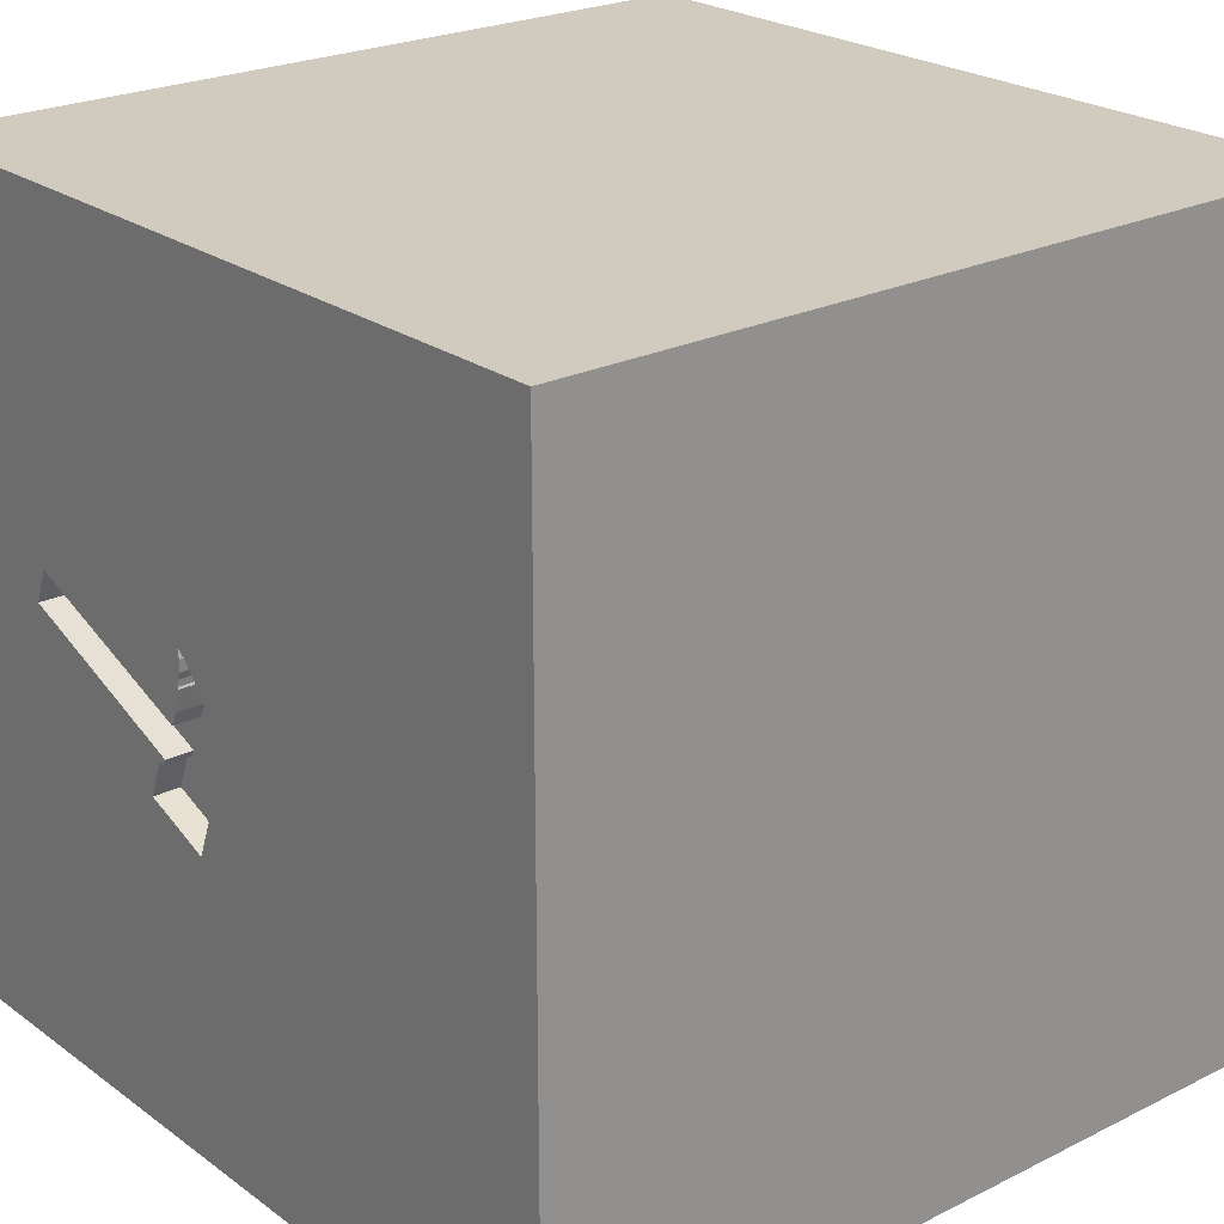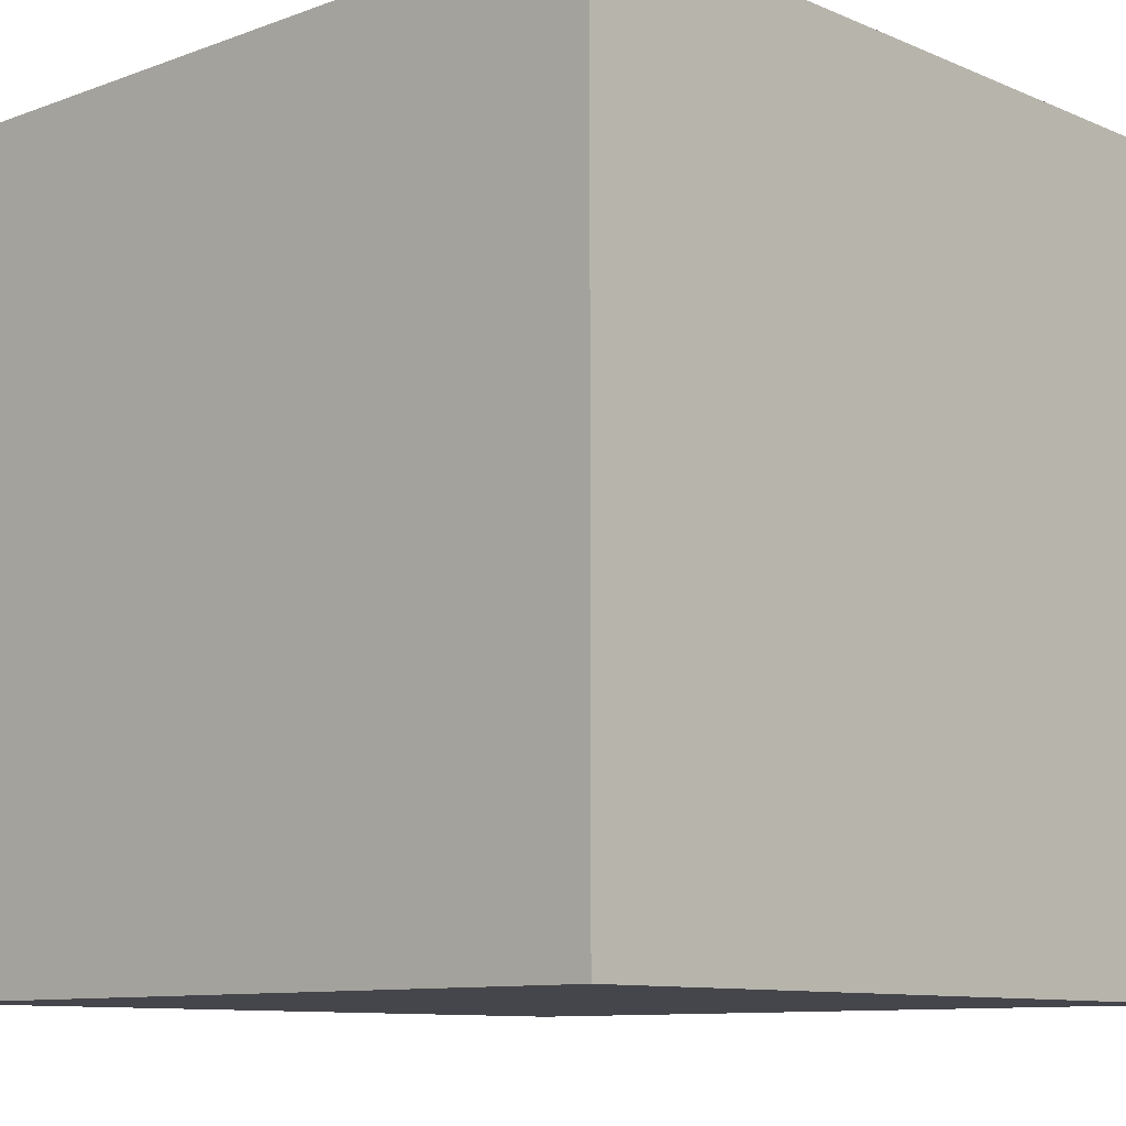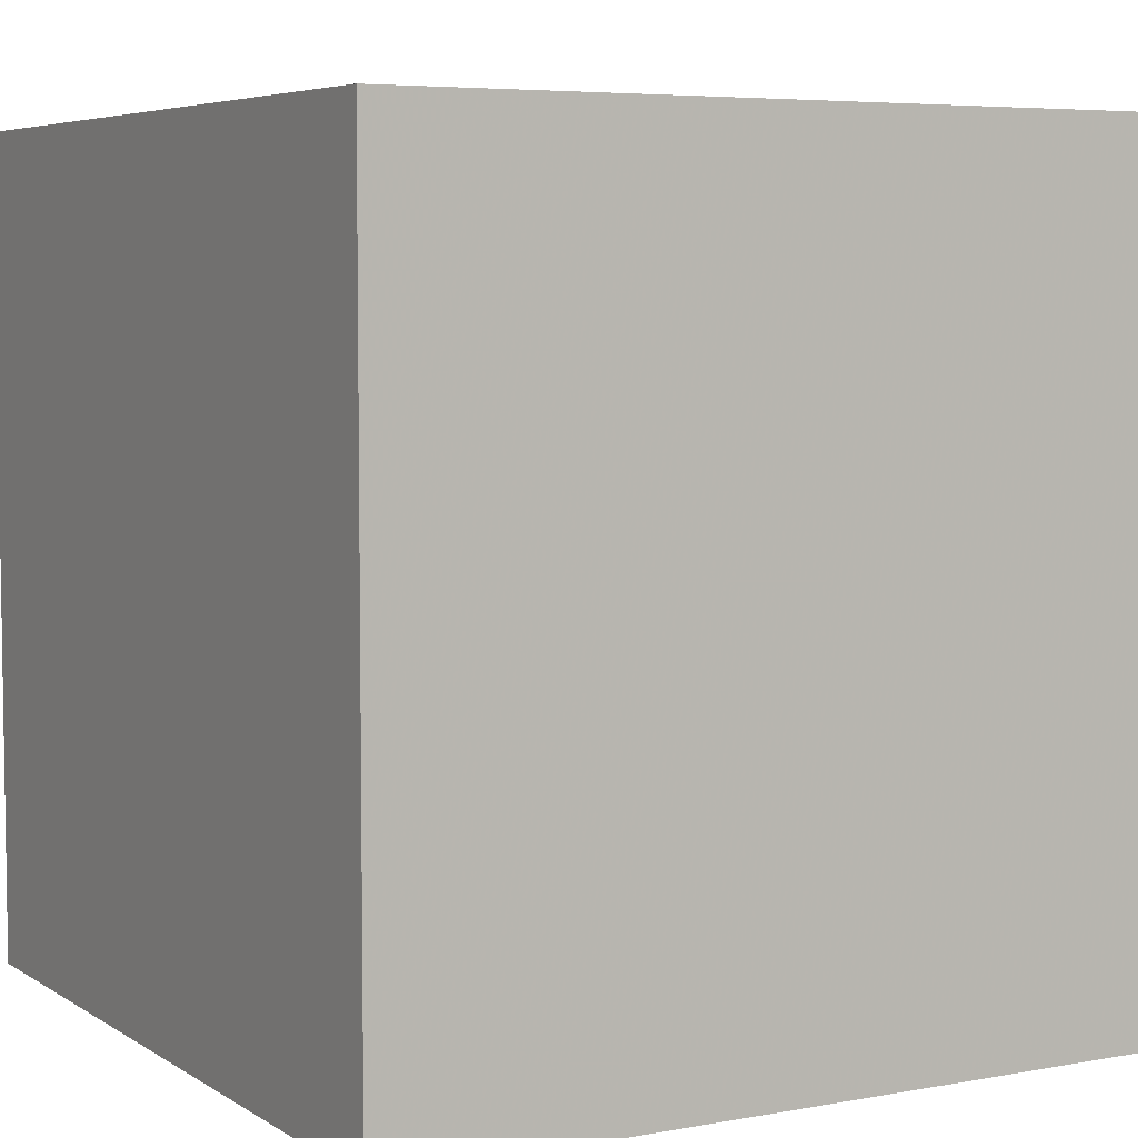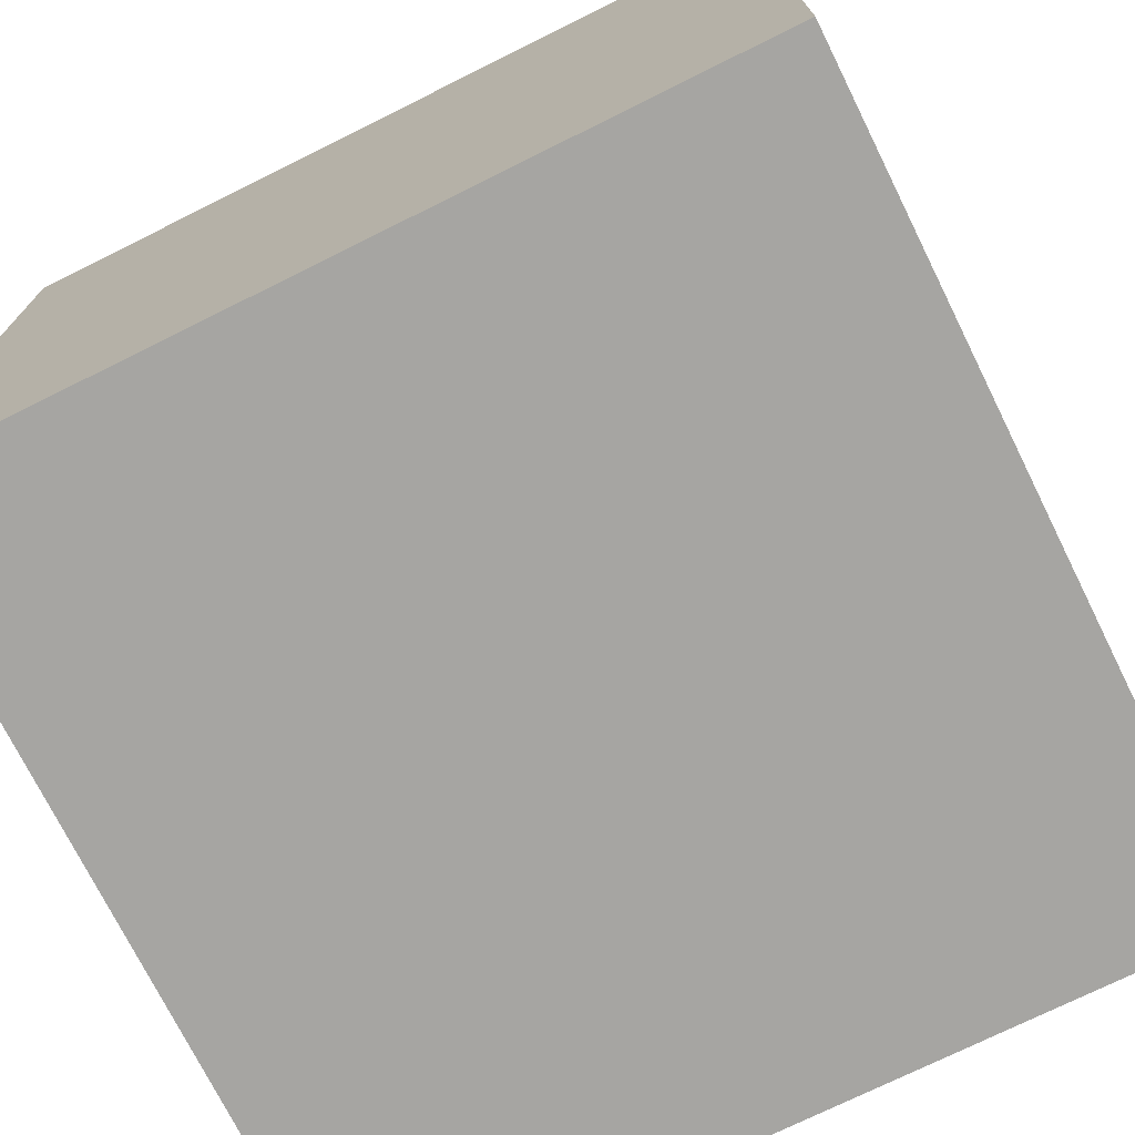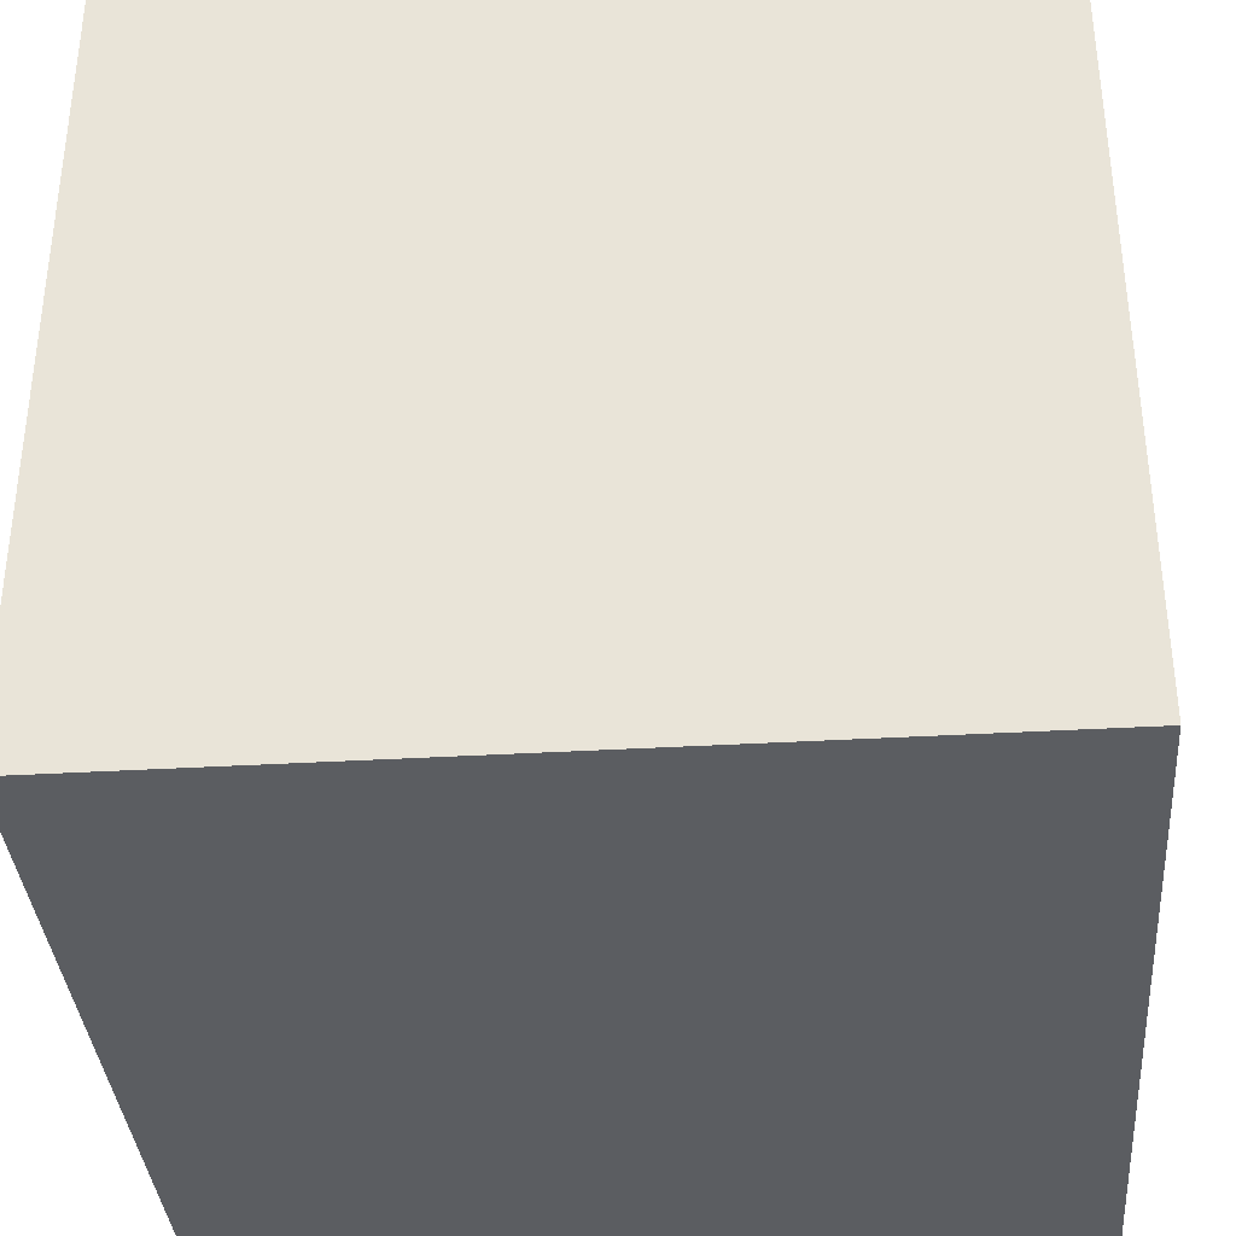
<metadata>
{"format":"obj","ext":"obj","renderer":"f3d","projection":"perspective","resolution":1024,"background":"white","views":[{"elev":23.5,"azim":-129.8,"up":"+Z"},{"elev":-10.0,"azim":133.0,"up":"+Y"},{"elev":5.6,"azim":-119.5,"up":"+Y"},{"elev":-73.6,"azim":-63.6,"up":"+Z"},{"elev":-36.1,"azim":94.4,"up":"+Z"}]}
</metadata>
<code>
o hammer_124
v 0.2185 1.5 -0.02042
v 0.05806 1.5 0.1492
v 0.05806 1.4 0.1492
v 0.04606 1.4 -0.2699
v -0.7292 0.4818 -1.5
v -1.042 -0.1562 -1.5
v -1.146 -0.1562 1.5
v -0.8854 1.224 -1.5
v -1.042 -0.7292 -1.5
v -0.8333 -0.625 1.5
v -0.651 -1.5 -0.8724
v -0.8398 -1.5 -0.3776
v -0.7812 -1.5 1.302
v -1.042 -1.5 0.651
v -0.9896 -1.5 -1.5
v -1.003 1.263 1.5
v -1.042 1.5 0.1562
v -1.146 1.5 -0.599
v -0.9896 1.5 -1.5
v -1.042 1.5 -1.237
v -0.8333 1.5 1.5
v -0.7812 -1.276 -1.5
v -0.8333 -1.198 1.5
v 0.008238 1.5 -0.1089
v 0.008238 1.4 -0.1089
v 0.09643 1.5 0.1956
v 0.09643 1.4 0.1956
v -0.2148 -1.035 -1.5
v 0.3255 -0.8008 1.5
v 0.5208 0.4167 -1.5
v 0.4948 0.6641 1.5
v 0.4167 -0.1562 1.5
v 0.4427 1.042 -1.5
v 0.2604 1.172 1.5
v 0.4427 -0.3906 -1.5
v 0.2083 -1.5 -0.8333
v 0.599 -1.5 0.5208
v 0.4818 -1.5 -0.1823
v -0.01302 -1.5 1.276
v 0.1562 -1.5 -1.5
v 0.4687 -1.5 -1.25
v 0.1562 -1.5 1.5
v 0.4818 1.5 0.4492
v 0.4167 1.5 1.25
v 0.3127 1.5 -0.1339
v 0.4167 1.5 -1.5
v 0.3906 1.5 -1.237
v 0.3021 1.5 -0.1699
v 0.4687 1.5 1.5
v 0.5729 -1.276 -1.5
v 0.625 -1.224 1.5
v 0.1918 1.5 0.03192
v 0.1918 1.4 0.03192
v 0.1194 1.5 0.2171
v -0.1823 0.3906 -1.5
v -0.1562 0.4427 1.5
v -0.05208 -0 1.5
v -0.2083 1.198 -1.5
v 0 -0.4688 1.5
v 0 -1.5 0.05208
v 0 -1.5 0.625
v -0.1562 -1.5 -1.25
v -0.1562 -1.5 -0.4167
v -0.2865 1.5 -1.042
v -0.2214 1.5 0.3646
v -0.2604 1.5 -0.05208
v -0.2083 1.5 -1.5
v 0.04606 1.5 -0.2699
v -0.1562 1.5 1.5
v -0.2083 -0.4297 -1.5
v 0.1336 1.5 0.2289
v 0.1729 1.5 0.1124
v 0.9333 1.5 0.1143
v 0.1731 1.5 0.1439
v 1.198 0.4167 -1.5
v 1.042 0.4297 1.5
v 1.25 -0.1562 1.5
v 1.12 1.042 -1.5
v 1.12 -0.3906 -1.5
v 1.198 -0.625 1.5
v 1.146 -1.5 -1.12
v 1.094 -1.5 0.05208
v 1.198 -1.5 1.12
v 1.224 -1.5 0.625
v 1.198 1.5 -1.029
v 1.198 1.5 -0.07812
v 0.9896 1.5 -1.5
v 1.224 -1.198 -1.5
v 1.25 -1.198 1.5
v 0.0225 1.5 0.04738
v 0.0225 1.4 0.04738
v 0.1642 1.5 0.2472
v 0.1642 1.4 0.2472
v 0.09929 1.5 -0.4061
v 0.5302 1.5 0.1014
v 0.9647 1.5 0.1268
v 0.9647 1.4 0.1268
v -0.625 0.3906 1.5
v -0.3516 1.016 1.5
v -0.4818 -1.5 0.1823
v -0.4687 -1.5 1.5
v -0.625 1.5 -0.625
v -0.3906 1.5 1.081
v -1.5 -1.042 -0.8333
v -1.5 -1.042 1.224
v -1.5 -0.9896 -1.5
v -1.5 -1.042 -1.25
v -1.5 -0.8333 1.5
v -1.5 -1.003 -0.3841
v -1.5 0.599 0.1823
v -1.5 0.1823 1.094
v -1.5 0.1562 -0.4687
v -1.5 0.07812 0.4687
v -1.5 0.1562 -1.5
v -1.5 0.4167 1.5
v -1.5 0.1042 -1.094
v -1.5 0 0
v -1.5 -0.1562 1.5
v -1.5 1.211 0.625
v -1.5 1.198 -0.1562
v -1.5 1.5 1.5
v -1.5 1.224 -0.625
v -1.5 1.198 -1.12
v -1.5 0.9896 1.5
v -1.5 -0.625 -0
v -1.5 -1.5 -0.8333
v -1.5 -1.5 0.4167
v -1.5 -1.5 -0.1562
v -1.5 -1.5 0.9896
v -1.5 -1.5 1.5
v -1.5 -1.5 -1.5
v -1.5 0.6641 -0.651
v -1.5 0.625 1.042
v -1.5 0.8333 -1.5
v -1.5 0.625 -1.25
v -1.5 1.5 -1.5
v -1.5 1.5 -0.9896
v -1.5 1.5 0.2083
v -1.5 1.5 0.9896
v -1.5 1.5 -0.4167
v -1.5 -1.055 0.2344
v -1.5 -1.25 0.625
v -1.5 -0.4557 -0.651
v -1.5 -0.5208 0.6641
v -1.5 -0.3125 1.146
v -1.5 -0.4167 -1.5
v -1.5 -0.4167 -1.25
v 0.1073 1.5 0.1998
v 0.1073 1.4 0.1998
v 0.908 1.5 0.1042
v 0.1478 1.5 0.2408
v 0.1478 1.4 0.2408
v 0.625 -1.5 1.198
v 0.8333 -1.5 -1.5
v 0.8333 -1.5 1.5
v 0.6204 1.5 -0.01084
v 0.8724 1.5 -0.4427
v 0.3553 1.5 -0.306
v 0.008736 1.5 -0.04591
v 0.008736 1.4 -0.04591
v 0.3021 1.4 -0.1699
v 0.04266 1.5 0.1243
v 0.04266 1.4 0.1243
v 0.9157 1.5 0.2521
v 0.03404 1.5 0.1047
v 0.0557 1.5 -0.2631
v 0.02607 1.5 0.08644
v 0.02607 1.4 0.08644
v 1.302 -1.5 -0.4688
v 1.5 -1.5 -1.5
v 0.07772 1.5 0.1631
v 1.5 -0.8594 -1.107
v 1.5 -0.625 0.1888
v 1.5 -0.8268 1.266
v 1.5 -1.042 0.5339
v 1.5 -0.9896 -1.5
v 1.5 -1.094 -0.2865
v 1.5 -0.8333 1.5
v 1.5 0.1562 -0.7292
v 1.5 0.09115 0.6445
v 1.5 0.2083 -0.07812
v 1.5 0.1562 -1.5
v 1.5 0.5729 -1.237
v 1.5 0.7682 -0.6576
v 1.5 0.4167 1.5
v 1.5 0.09115 1.25
v 1.5 -0.07812 -1.198
v 1.5 -0.1562 1.5
v 1.5 1.302 0.638
v 1.5 1.25 -0.2083
v 1.5 0.8464 1.022
v 1.5 1.5 -1.5
v 1.5 0.9896 1.5
v 1.5 -0.4167 -0.5208
v 1.5 -1.5 -0.8333
v 1.5 -1.5 0.4687
v 1.5 -1.5 -0.1562
v 1.5 -1.5 1.5
v 1.5 0.8333 -1.5
v 1.5 1.354 -0.8333
v 1.5 1.5 -0.8333
v 1.5 1.5 0.4688
v 1.5 1.5 -0.1562
v 1.5 1.5 1.5
v 1.5 -1.302 -0.7812
v 1.5 -0.4167 0.9375
v 1.5 -0.4167 -1.5
v 1.5 0.8333 0.2083
v -1.25 -1.042 1.5
v -1.263 0.6771 -1.5
v -1.354 0.2083 1.5
v -1.25 -1.5 -0.8333
v -1.146 -1.5 0.1823
v -1.302 -1.5 1.12
v -0.9505 -1.5 -1.276
v -1.12 0.5729 1.5
v -1.12 1.5 1.198
v -1.172 1.5 0.6771
v 0.002349 1.5 -0.02957
v 0.002349 1.4 -0.02957
v 0.1585 1.5 0.2135
v 0.1585 1.4 0.2135
v 0.2857 1.5 -0.1762
v 0.2857 1.4 -0.1762
v 0.00304 1.5 -0.07953
v 0.00304 1.4 -0.07953
v 0.09929 1.4 -0.4061
v 0.1762 1.5 0.12
v 0.1762 1.4 0.12
v 0.1729 1.4 0.1124
v -0.4427 -0.5339 1.5
v -0.4167 -1.5 0.9375
v -0.4167 -1.5 -1.5
v -0.2604 -1.211 1.5
v 0.7547 1.5 0.04285
v 0.1625 1.5 0.1712
v 0.9388 1.5 0.1929
v 0.8333 -0.1562 1.5
v 0.9766 1.016 1.5
v 0.8594 -1.5 -0.7812
v 1.068 1.5 1.139
v 0.2696 1.5 -0.1511
v 0.1625 1.4 0.1712
v 0.2696 1.4 -0.1511
v 0.1731 1.4 0.1439
v 0.06572 1.5 -0.256
v 0.06572 1.4 -0.256
v 0.07772 1.4 0.1631
v 0.2185 1.4 -0.02042
v 0.1194 1.4 0.2171
v 0.3553 1.4 -0.306
v 0.9157 1.4 0.2521
f 108 105 130
f 105 129 130
f 209 108 130
f 129 214 130
f 214 13 130
f 130 23 209
f 101 23 130
f 105 142 129
f 13 101 130
f 142 127 129
f 129 14 214
f 108 145 105
f 127 14 129
f 101 234 23
f 209 7 108
f 118 145 108
f 144 142 105
f 214 14 13
f 7 118 108
f 142 141 127
f 23 10 209
f 145 144 105
f 141 128 127
f 127 213 14
f 13 39 101
f 42 234 101
f 10 7 209
f 118 111 145
f 144 141 142
f 128 213 127
f 14 232 13
f 232 39 13
f 39 42 101
f 234 231 23
f 231 10 23
f 141 109 128
f 7 211 118
f 115 111 118
f 211 115 118
f 42 51 234
f 10 231 7
f 109 126 128
f 128 12 213
f 213 100 14
f 14 100 232
f 155 51 42
f 115 133 111
f 145 113 144
f 126 12 128
f 39 155 42
f 234 59 231
f 231 98 7
f 7 216 211
f 211 216 115
f 124 133 115
f 111 113 145
f 144 125 141
f 232 61 39
f 39 153 155
f 51 29 234
f 29 59 234
f 216 124 115
f 109 104 126
f 12 100 213
f 100 61 232
f 125 109 141
f 126 212 12
f 98 216 7
f 124 121 133
f 144 117 125
f 231 57 98
f 133 113 111
f 113 117 144
f 100 60 61
f 61 37 39
f 153 83 155
f 59 57 231
f 125 143 109
f 104 107 126
f 37 153 39
f 155 89 51
f 216 16 124
f 117 143 125
f 143 104 109
f 107 131 126
f 126 215 212
f 212 11 12
f 198 89 155
f 16 121 124
f 121 119 133
f 133 110 113
f 131 215 126
f 60 37 61
f 83 198 155
f 29 32 59
f 57 56 98
f 110 117 113
f 12 63 100
f 32 57 59
f 117 112 143
f 215 11 212
f 63 60 100
f 37 83 153
f 51 80 29
f 98 99 216
f 119 110 133
f 60 38 37
f 37 84 83
f 89 80 51
f 99 16 216
f 107 106 131
f 11 63 12
f 198 178 89
f 29 238 32
f 56 99 98
f 16 21 121
f 217 139 121
f 139 119 121
f 143 107 104
f 9 131 106
f 131 15 215
f 174 178 198
f 80 238 29
f 32 56 57
f 217 121 21
f 143 147 107
f 9 22 131
f 22 15 131
f 63 38 60
f 32 31 56
f 110 112 117
f 11 36 63
f 178 80 89
f 218 139 217
f 110 132 112
f 112 116 143
f 84 198 83
f 80 77 238
f 103 217 21
f 103 218 217
f 119 120 110
f 116 147 143
f 147 106 107
f 38 82 37
f 37 82 84
f 84 196 198
f 175 174 198
f 238 31 32
f 99 21 16
f 17 218 103
f 139 138 119
f 147 146 106
f 215 62 11
f 62 36 11
f 36 38 63
f 175 198 196
f 173 174 175
f 238 76 31
f 56 34 99
f 65 17 103
f 218 138 139
f 120 132 110
f 9 106 146
f 70 22 9
f 15 233 215
f 173 206 174
f 178 77 80
f 31 34 56
f 17 138 218
f 6 9 146
f 70 28 22
f 22 233 15
f 233 62 215
f 82 196 84
f 186 174 206
f 186 178 174
f 178 188 77
f 99 69 21
f 138 120 119
f 132 116 112
f 116 146 147
f 70 9 6
f 28 233 22
f 186 188 178
f 77 76 238
f 34 69 99
f 103 21 69
f 66 17 65
f 116 114 146
f 55 70 6
f 36 240 38
f 240 82 38
f 180 206 173
f 180 186 206
f 6 146 114
f 233 40 62
f 62 41 36
f 82 197 196
f 177 175 196
f 181 180 173
f 120 122 132
f 132 135 116
f 28 40 233
f 240 169 82
f 177 196 197
f 173 175 177
f 76 239 31
f 162 165 65
f 65 2 162
f 66 65 219
f 225 24 66
f 66 219 159
f 66 159 225
f 188 76 77
f 26 171 2
f 65 26 2
f 65 165 167
f 90 219 65
f 65 167 90
f 246 166 66
f 66 24 246
f 102 17 66
f 18 138 17
f 138 140 120
f 122 123 132
f 210 6 114
f 40 41 62
f 41 240 36
f 169 197 82
f 188 185 76
f 31 239 34
f 34 49 69
f 44 103 69
f 43 65 103
f 148 26 65
f 43 72 228
f 54 148 65
f 43 228 74
f 71 54 65
f 151 71 65
f 43 74 236
f 92 151 65
f 92 65 43
f 43 236 221
f 43 221 92
f 68 66 166
f 68 102 66
f 102 18 17
f 18 140 138
f 140 122 120
f 123 135 132
f 135 114 116
f 5 6 210
f 55 6 5
f 35 70 55
f 35 28 70
f 50 40 28
f 186 185 188
f 44 69 49
f 43 103 44
f 72 43 1
f 52 72 1
f 135 134 114
f 30 35 55
f 194 173 177
f 181 173 194
f 191 186 180
f 210 114 134
f 40 154 41
f 41 81 240
f 169 195 197
f 205 177 197
f 179 181 194
f 239 49 34
f 43 95 1
f 64 68 94
f 64 102 68
f 140 137 122
f 33 30 55
f 35 50 28
f 50 154 40
f 81 169 240
f 205 197 195
f 184 181 179
f 208 180 181
f 208 191 180
f 191 185 186
f 185 193 76
f 76 204 239
f 241 44 49
f 241 43 44
f 164 95 43
f 158 64 94
f 18 137 140
f 137 123 122
f 123 134 135
f 78 30 33
f 79 50 35
f 172 194 177
f 184 208 181
f 191 193 185
f 193 204 76
f 58 55 5
f 154 81 41
f 81 195 169
f 172 177 205
f 239 204 49
f 158 48 45
f 102 20 18
f 5 210 8
f 33 55 58
f 75 35 30
f 187 179 194
f 183 184 179
f 241 49 204
f 45 156 158
f 45 48 223
f 45 223 242
f 47 158 157
f 47 64 158
f 20 137 18
f 136 210 134
f 78 75 30
f 75 79 35
f 79 88 50
f 187 194 172
f 190 208 184
f 189 191 208
f 237 164 86
f 86 73 96
f 86 96 237
f 157 158 156
f 85 47 157
f 64 20 102
f 137 136 123
f 136 134 123
f 8 210 136
f 58 5 8
f 88 154 50
f 183 179 187
f 190 189 208
f 164 43 241
f 154 170 81
f 170 195 81
f 200 190 184
f 86 150 73
f 20 136 137
f 170 205 195
f 192 184 183
f 192 200 184
f 191 204 193
f 86 235 150
f 157 156 86
f 87 47 85
f 67 64 47
f 67 20 64
f 19 8 136
f 67 58 8
f 46 33 58
f 87 78 33
f 88 170 154
f 172 205 170
f 201 200 192
f 201 190 200
f 203 189 190
f 204 191 189
f 202 164 241
f 203 86 164
f 235 86 156
f 192 87 85
f 87 46 47
f 46 67 47
f 67 19 20
f 19 136 20
f 67 8 19
f 46 58 67
f 87 33 46
f 192 78 87
f 199 75 78
f 182 79 75
f 176 88 79
f 176 172 170
f 207 187 172
f 182 183 187
f 199 192 183
f 201 203 190
f 203 202 189
f 202 204 189
f 202 241 204
f 203 164 202
f 201 86 203
f 85 157 86
f 192 199 78
f 199 182 75
f 182 207 79
f 207 176 79
f 176 170 88
f 207 172 176
f 182 187 207
f 199 183 182
f 192 85 201
f 201 85 86
f 93 222 152
f 222 93 221
f 151 92 93
f 93 152 151
f 222 250 152
f 92 221 93
f 221 236 222
f 222 149 250
f 71 151 152
f 152 250 71
f 243 222 236
f 222 243 149
f 250 149 54
f 54 71 250
f 248 149 243
f 148 54 149
f 236 74 245
f 245 243 236
f 149 248 27
f 248 243 245
f 149 27 26
f 26 148 149
f 171 26 27
f 27 248 171
f 248 245 230
f 74 228 229
f 229 245 74
f 248 230 163
f 230 245 229
f 2 171 248
f 248 3 2
f 163 3 248
f 168 163 230
f 228 72 230
f 230 229 228
f 3 163 2
f 165 162 163
f 163 168 165
f 91 168 230
f 72 52 230
f 162 2 163
f 168 167 165
f 168 91 167
f 91 230 53
f 53 230 52
f 90 167 91
f 91 53 160
f 52 1 53
f 219 90 91
f 91 220 219
f 160 220 91
f 53 249 160
f 249 53 1
f 220 160 219
f 160 249 25
f 95 164 249
f 249 1 95
f 159 219 160
f 25 226 160
f 244 25 249
f 252 249 164
f 160 226 159
f 24 225 226
f 226 25 24
f 247 25 244
f 244 249 97
f 252 97 249
f 252 164 237
f 225 159 226
f 25 247 24
f 247 244 224
f 244 97 156
f 45 242 244
f 244 156 45
f 237 96 97
f 97 252 237
f 246 24 247
f 251 247 224
f 242 223 224
f 224 244 242
f 97 96 73
f 235 156 97
f 73 150 235
f 97 73 235
f 166 246 247
f 247 4 166
f 227 247 251
f 251 224 161
f 4 68 166
f 4 247 227
f 227 251 94
f 251 161 158
f 223 48 161
f 161 224 223
f 4 227 68
f 158 94 251
f 94 68 227
f 48 158 161

</code>
